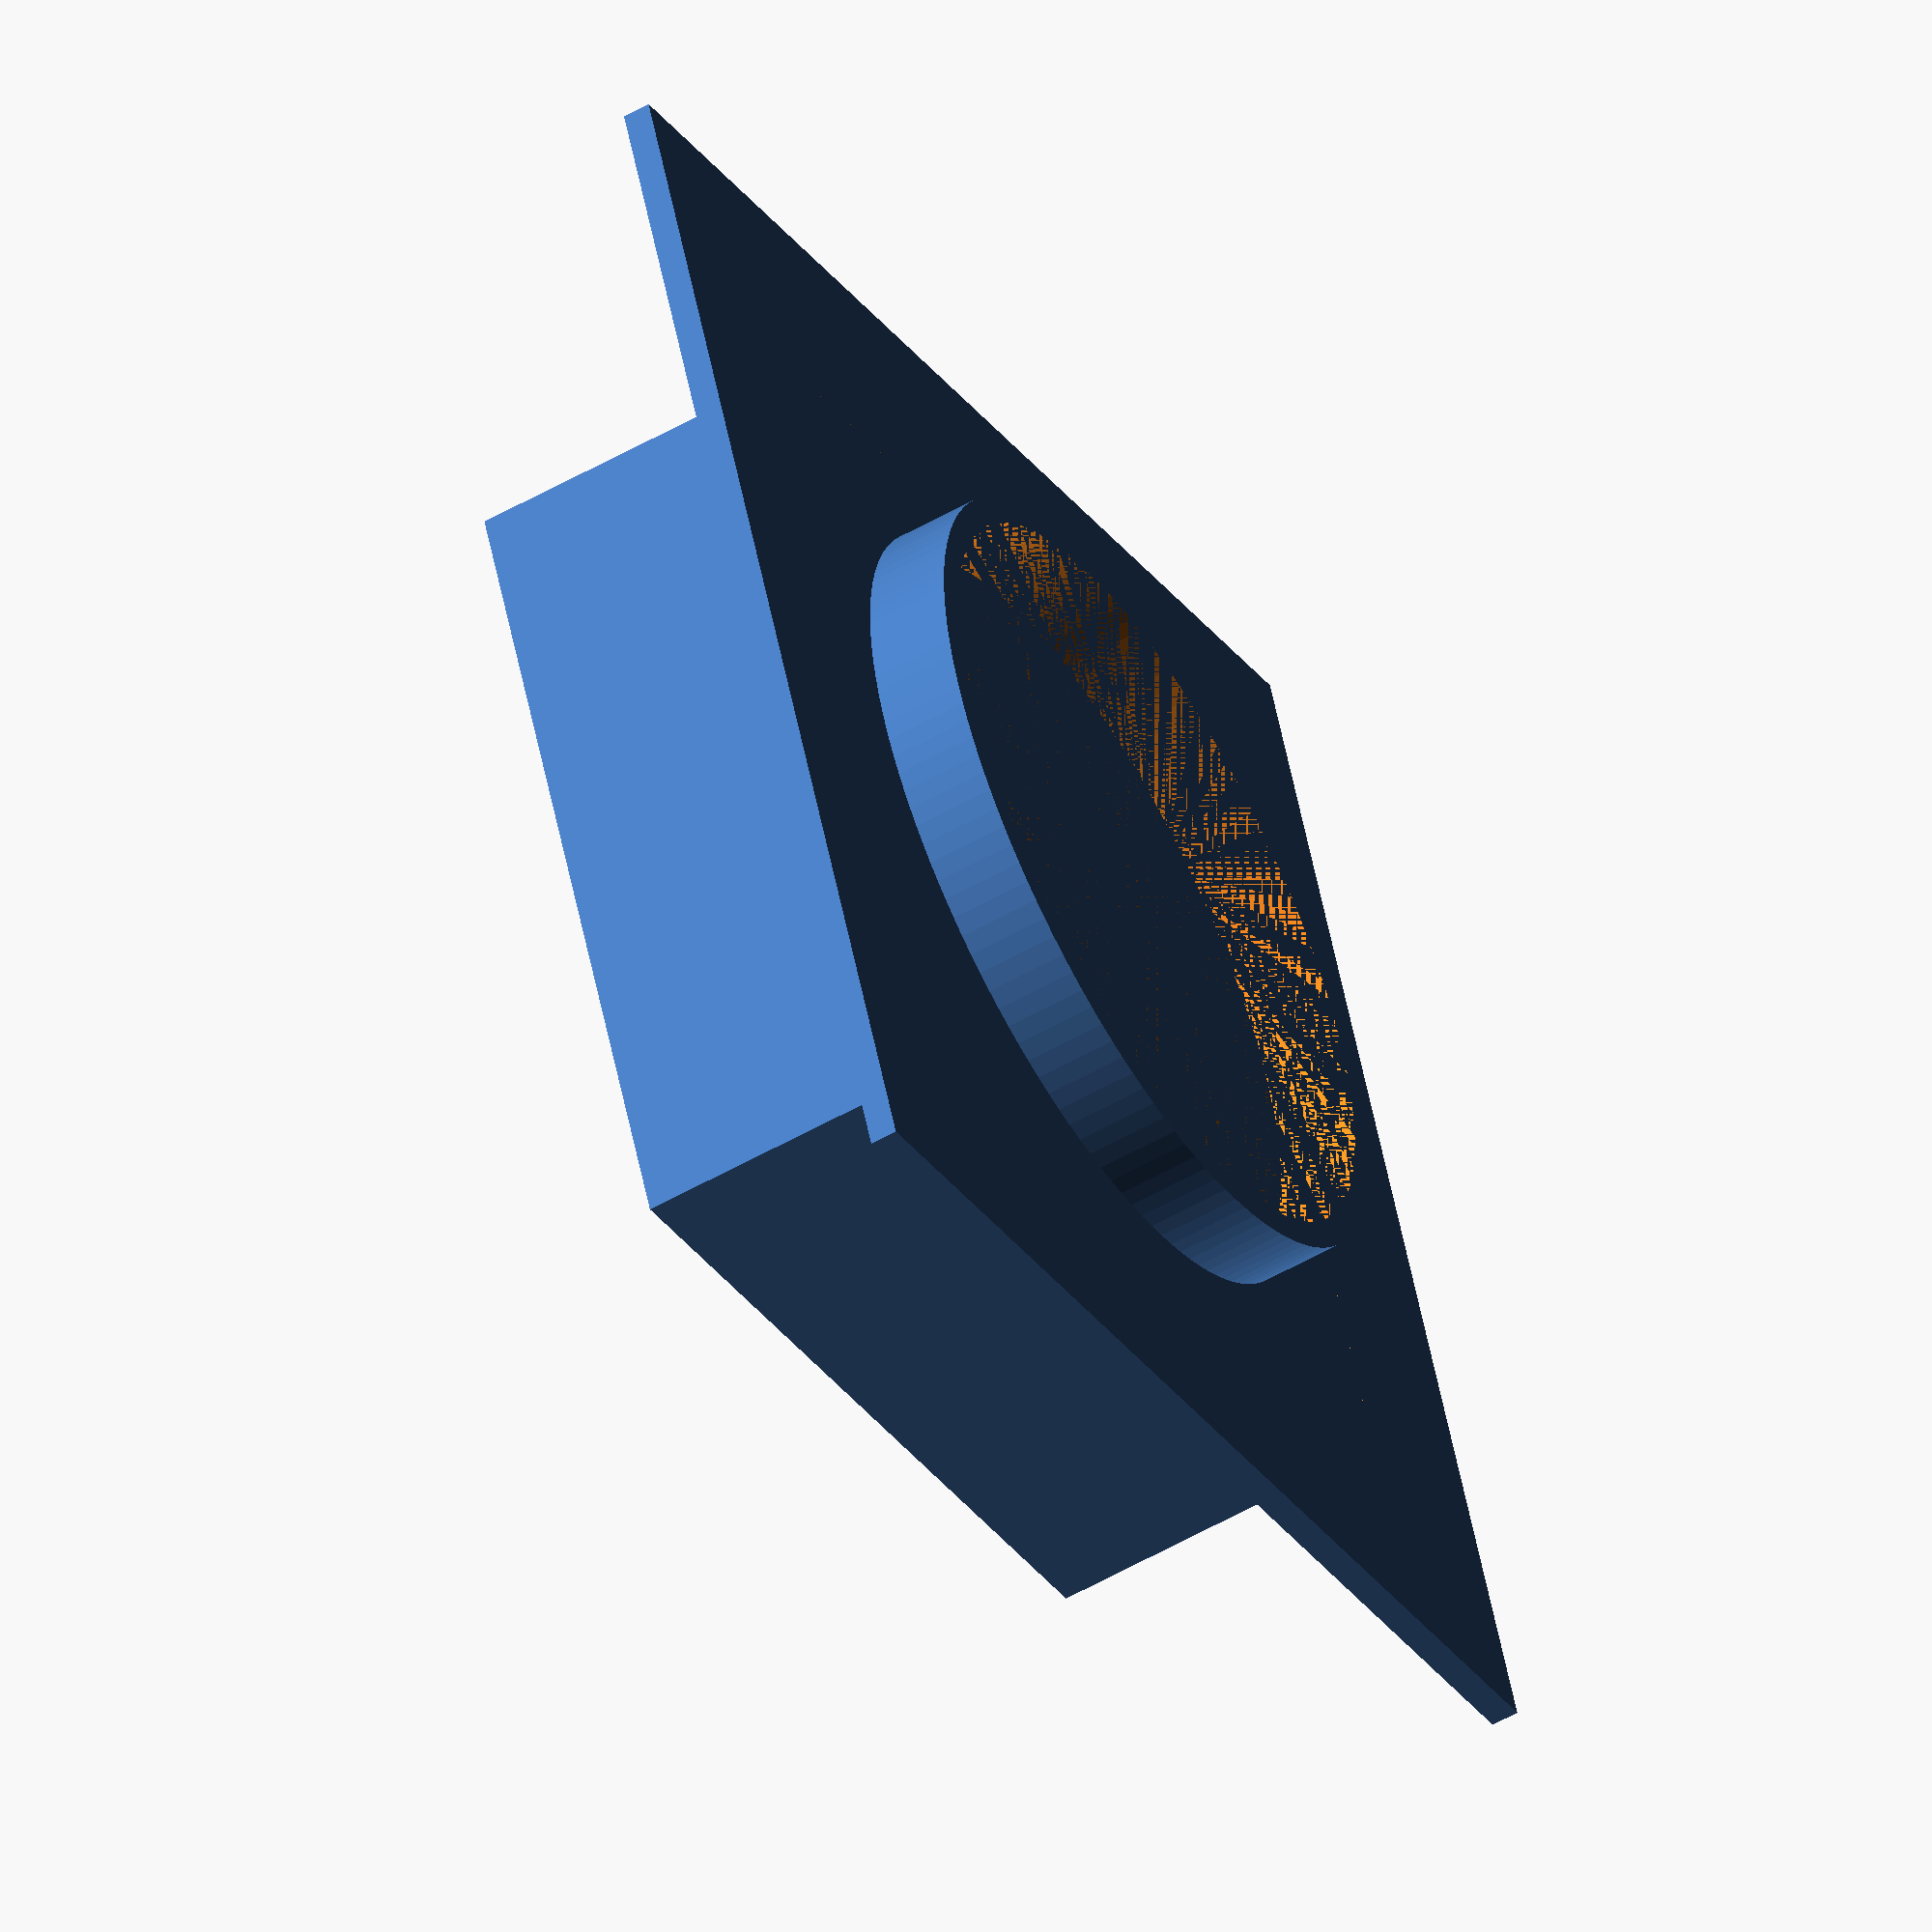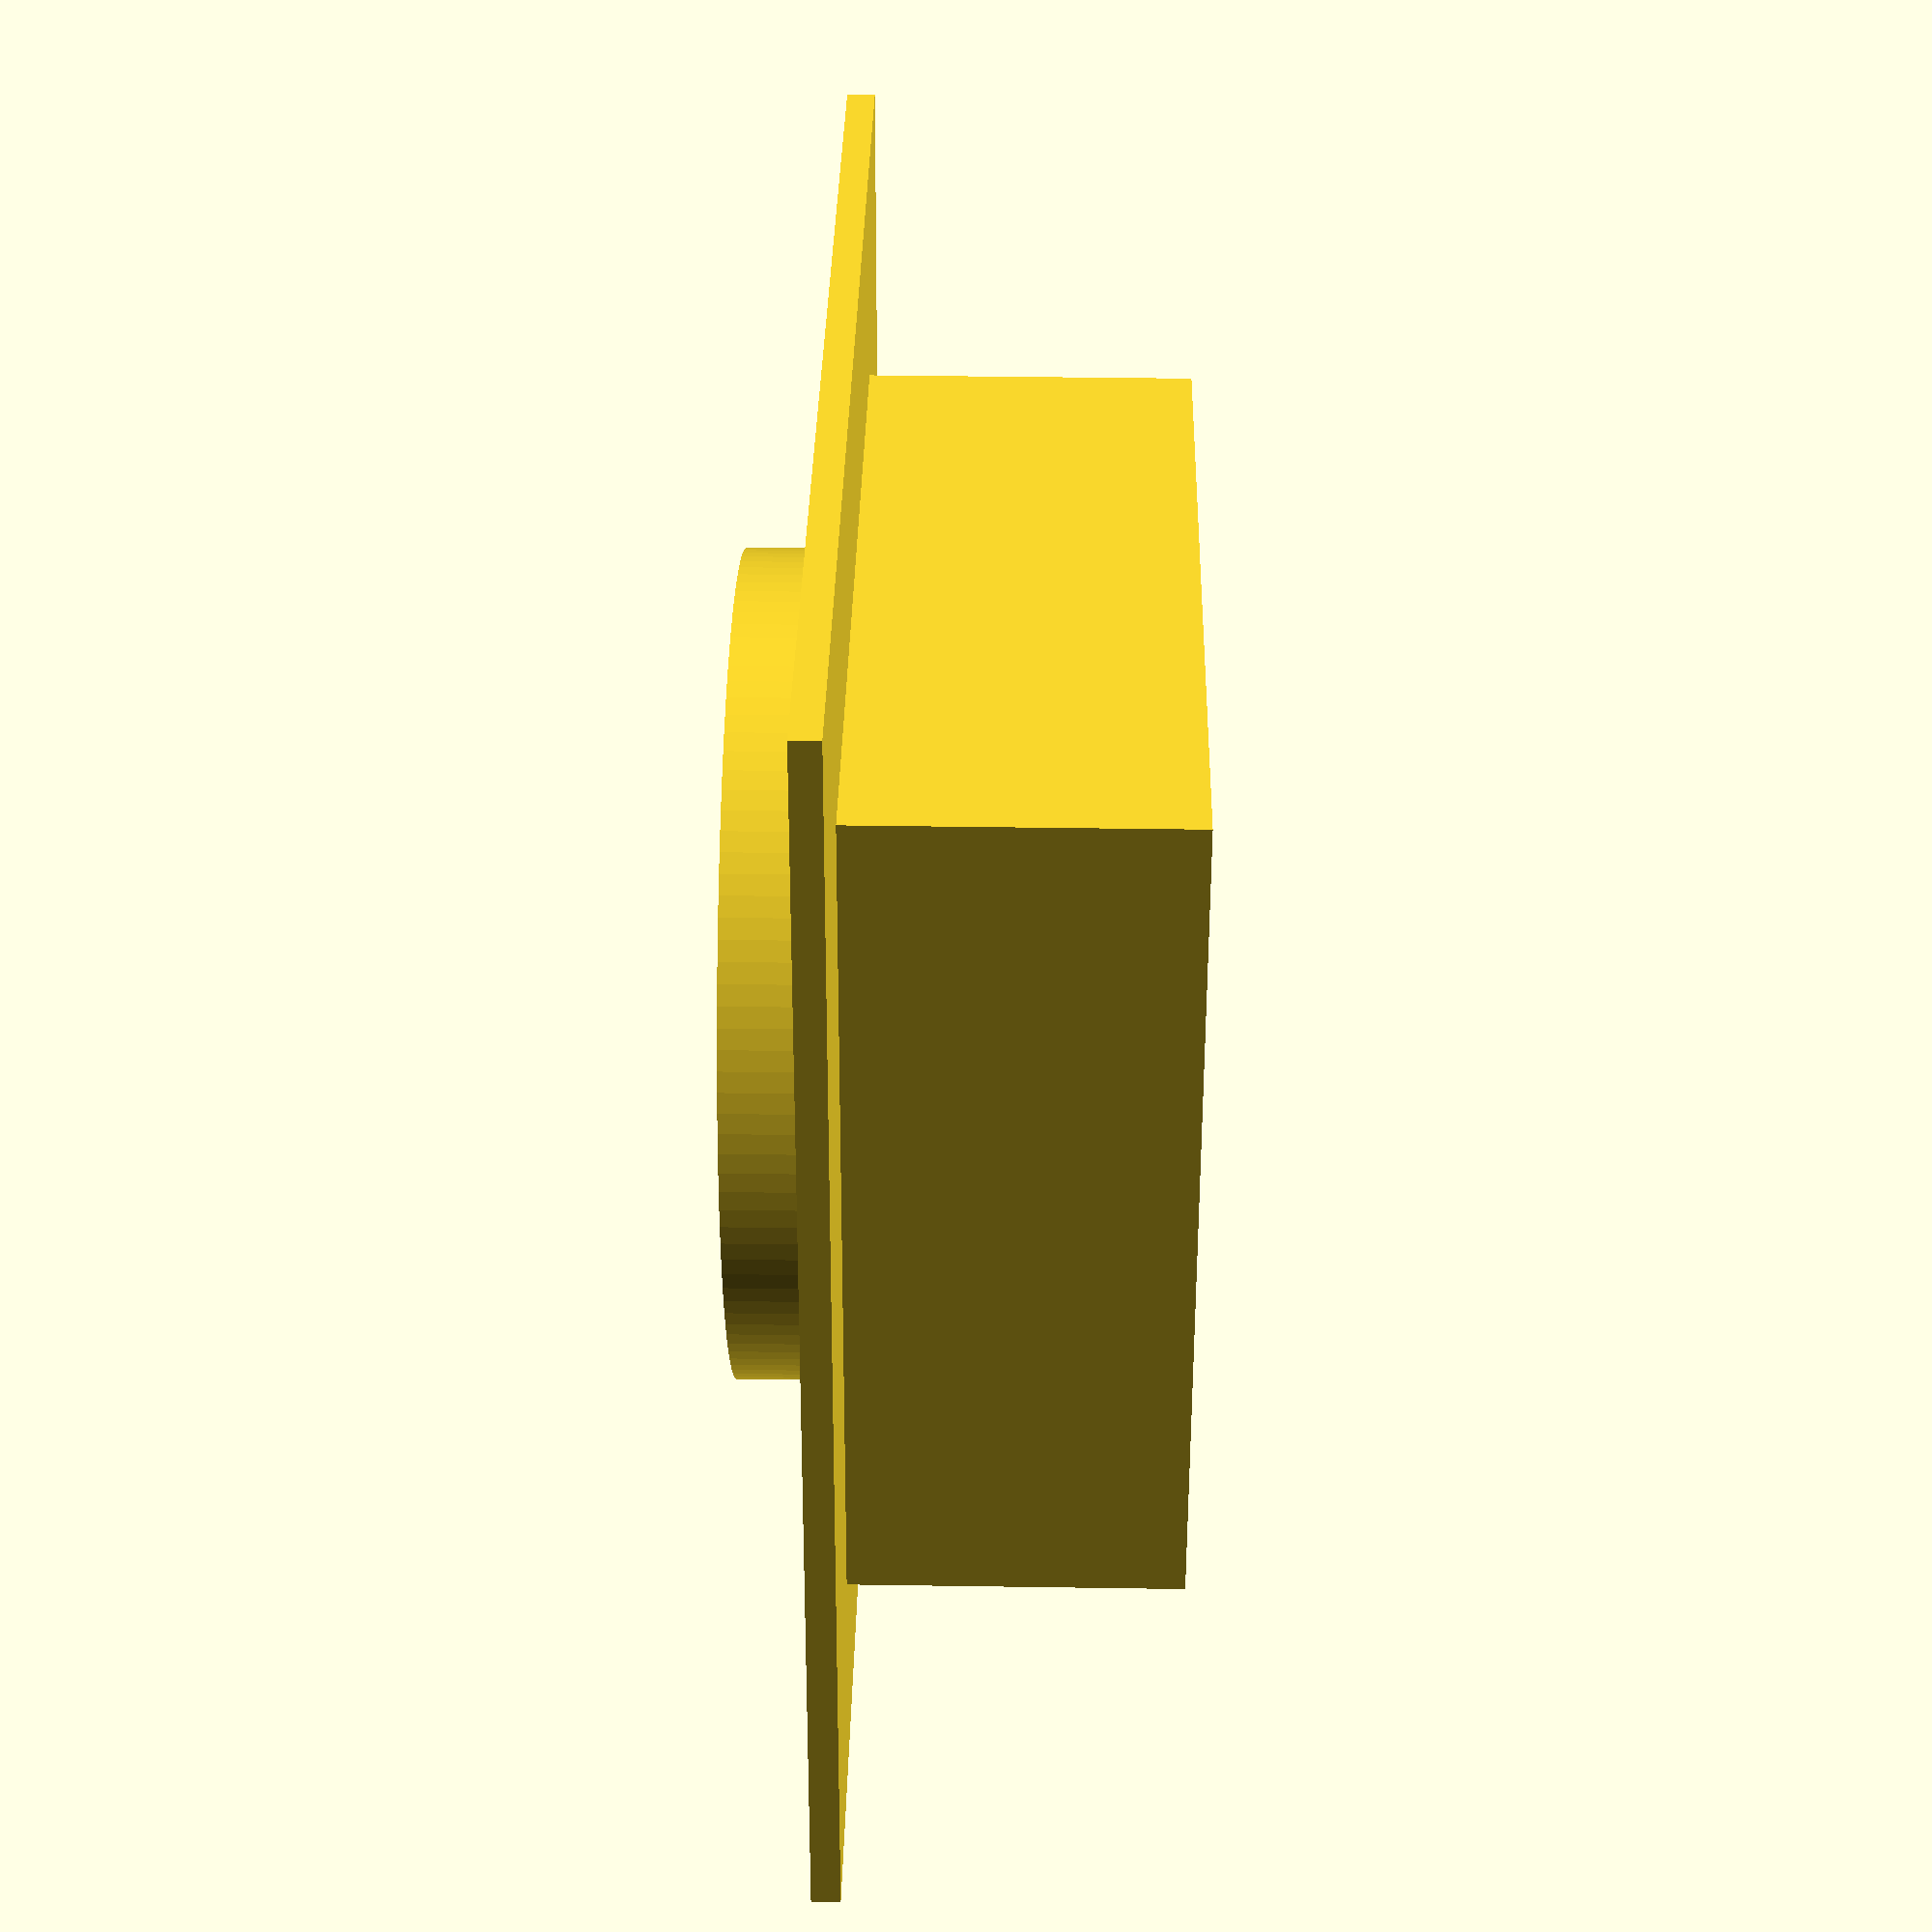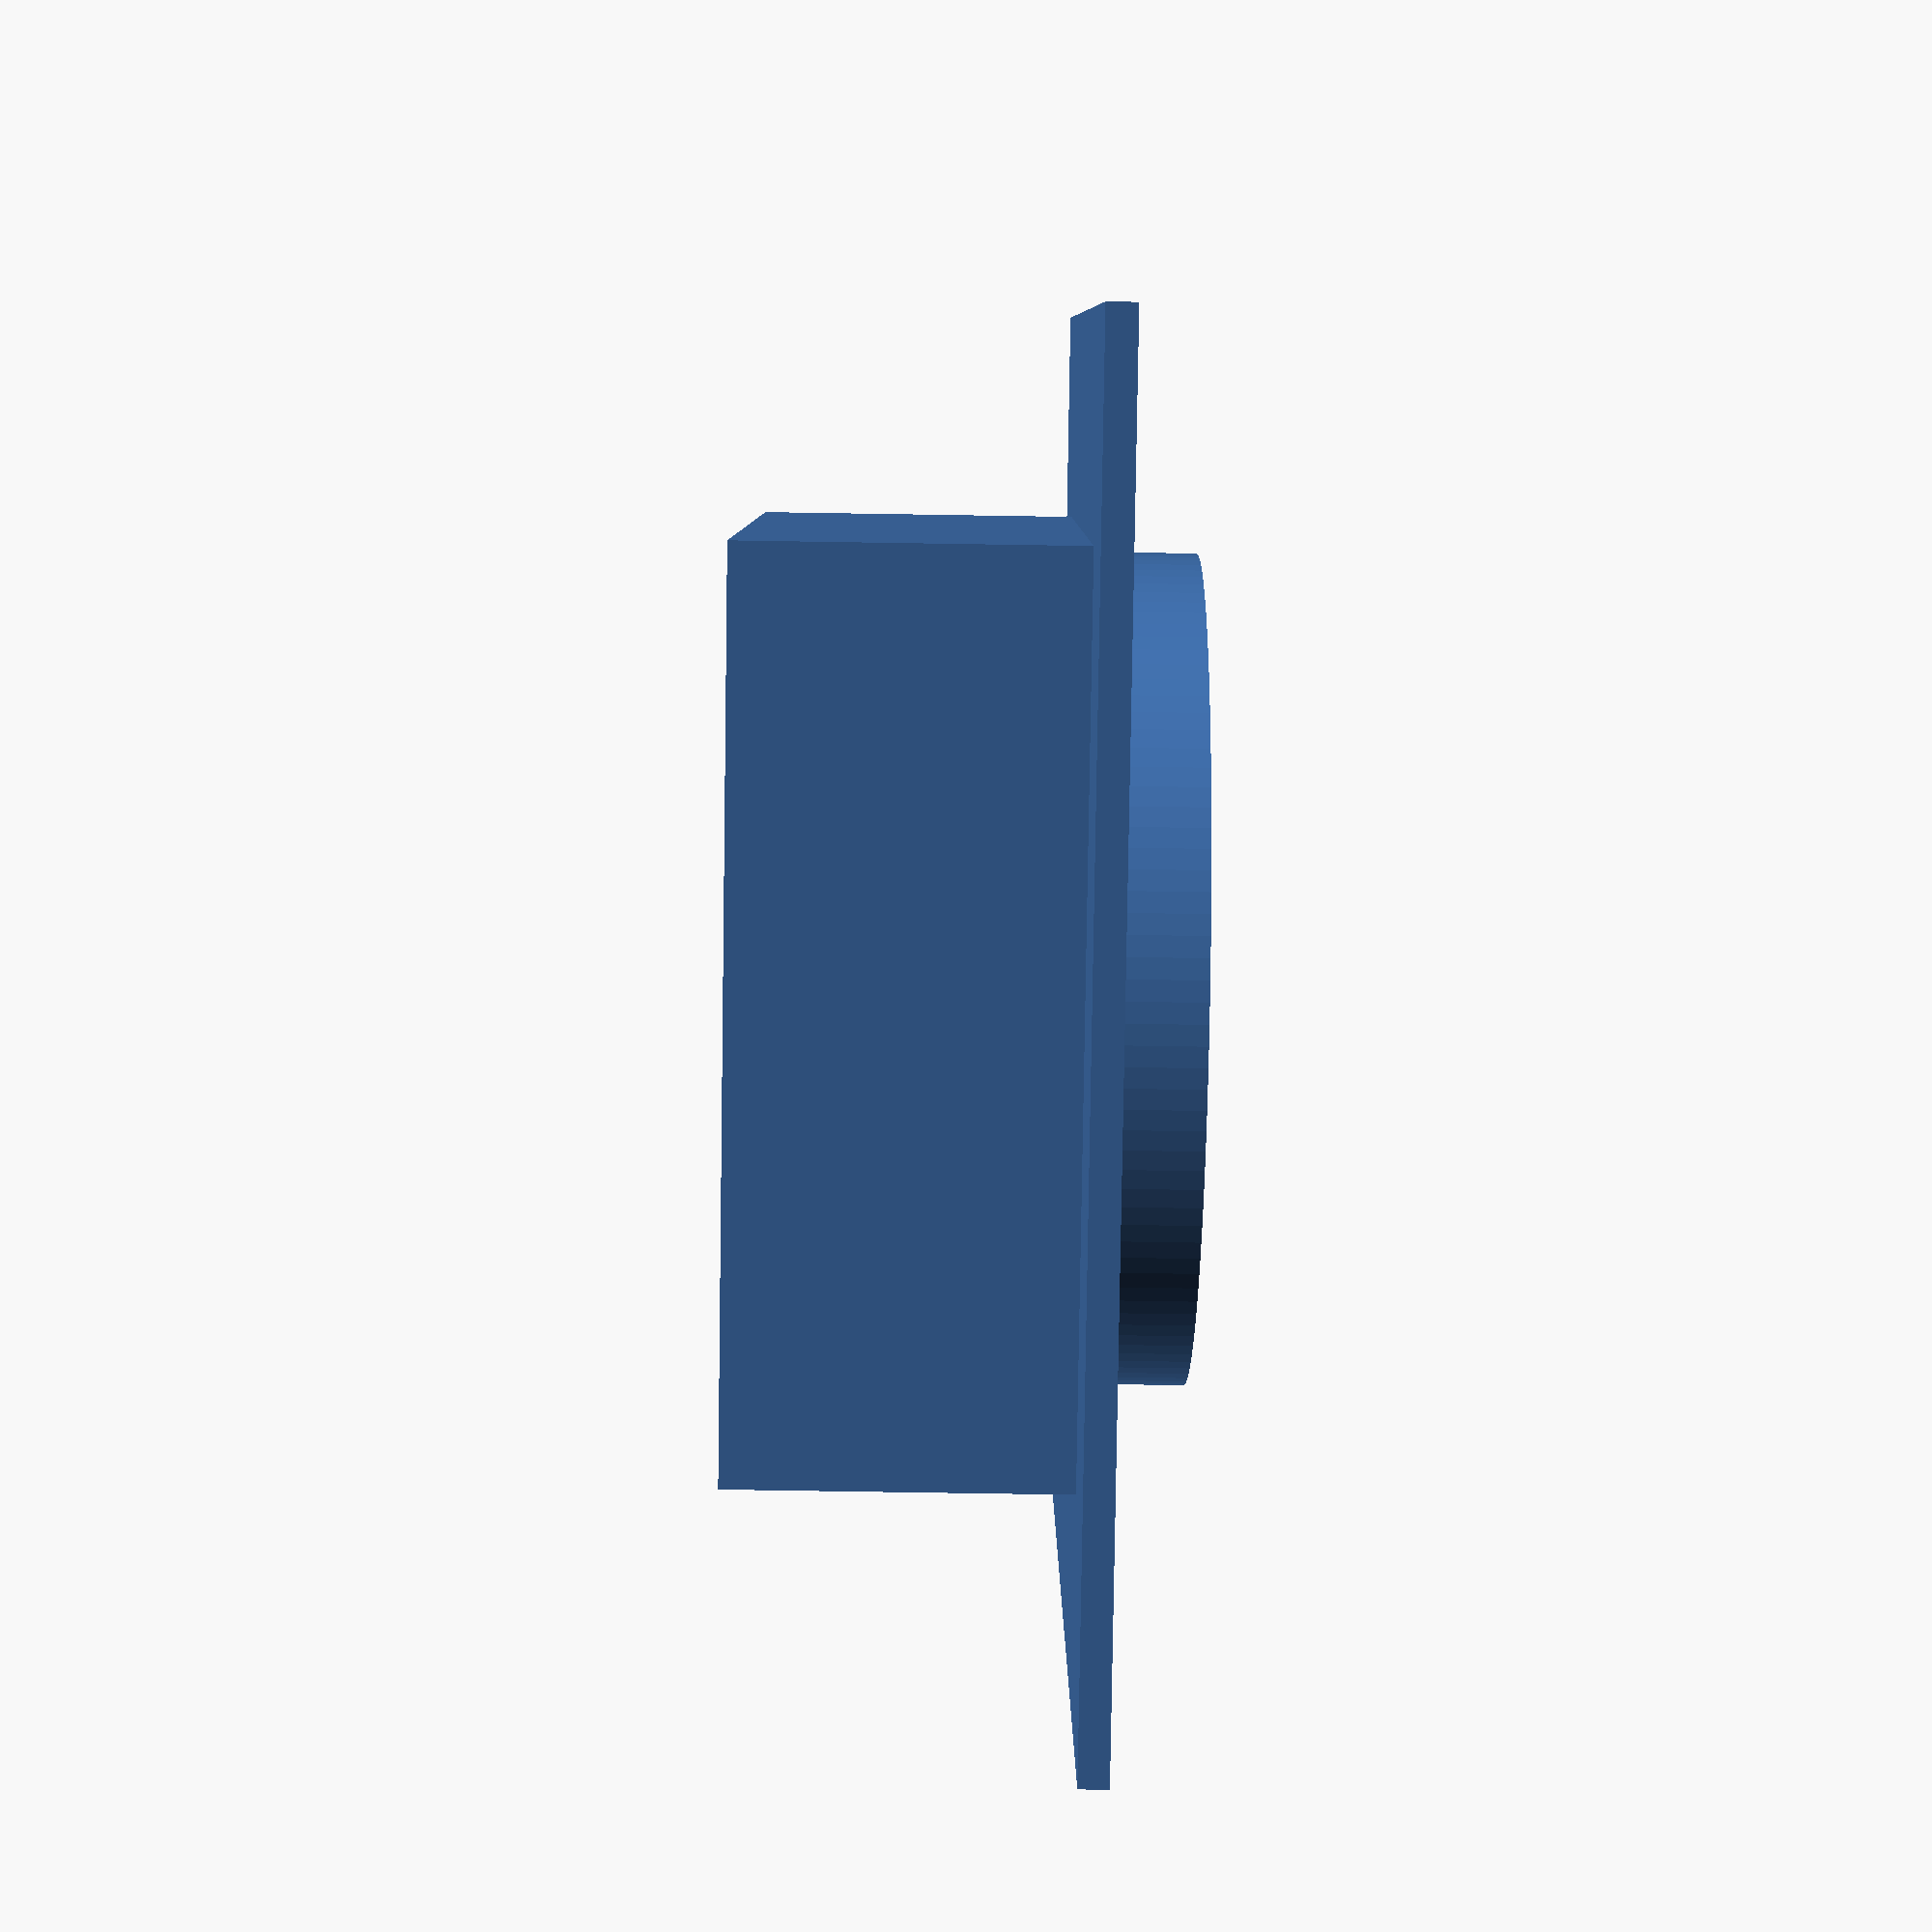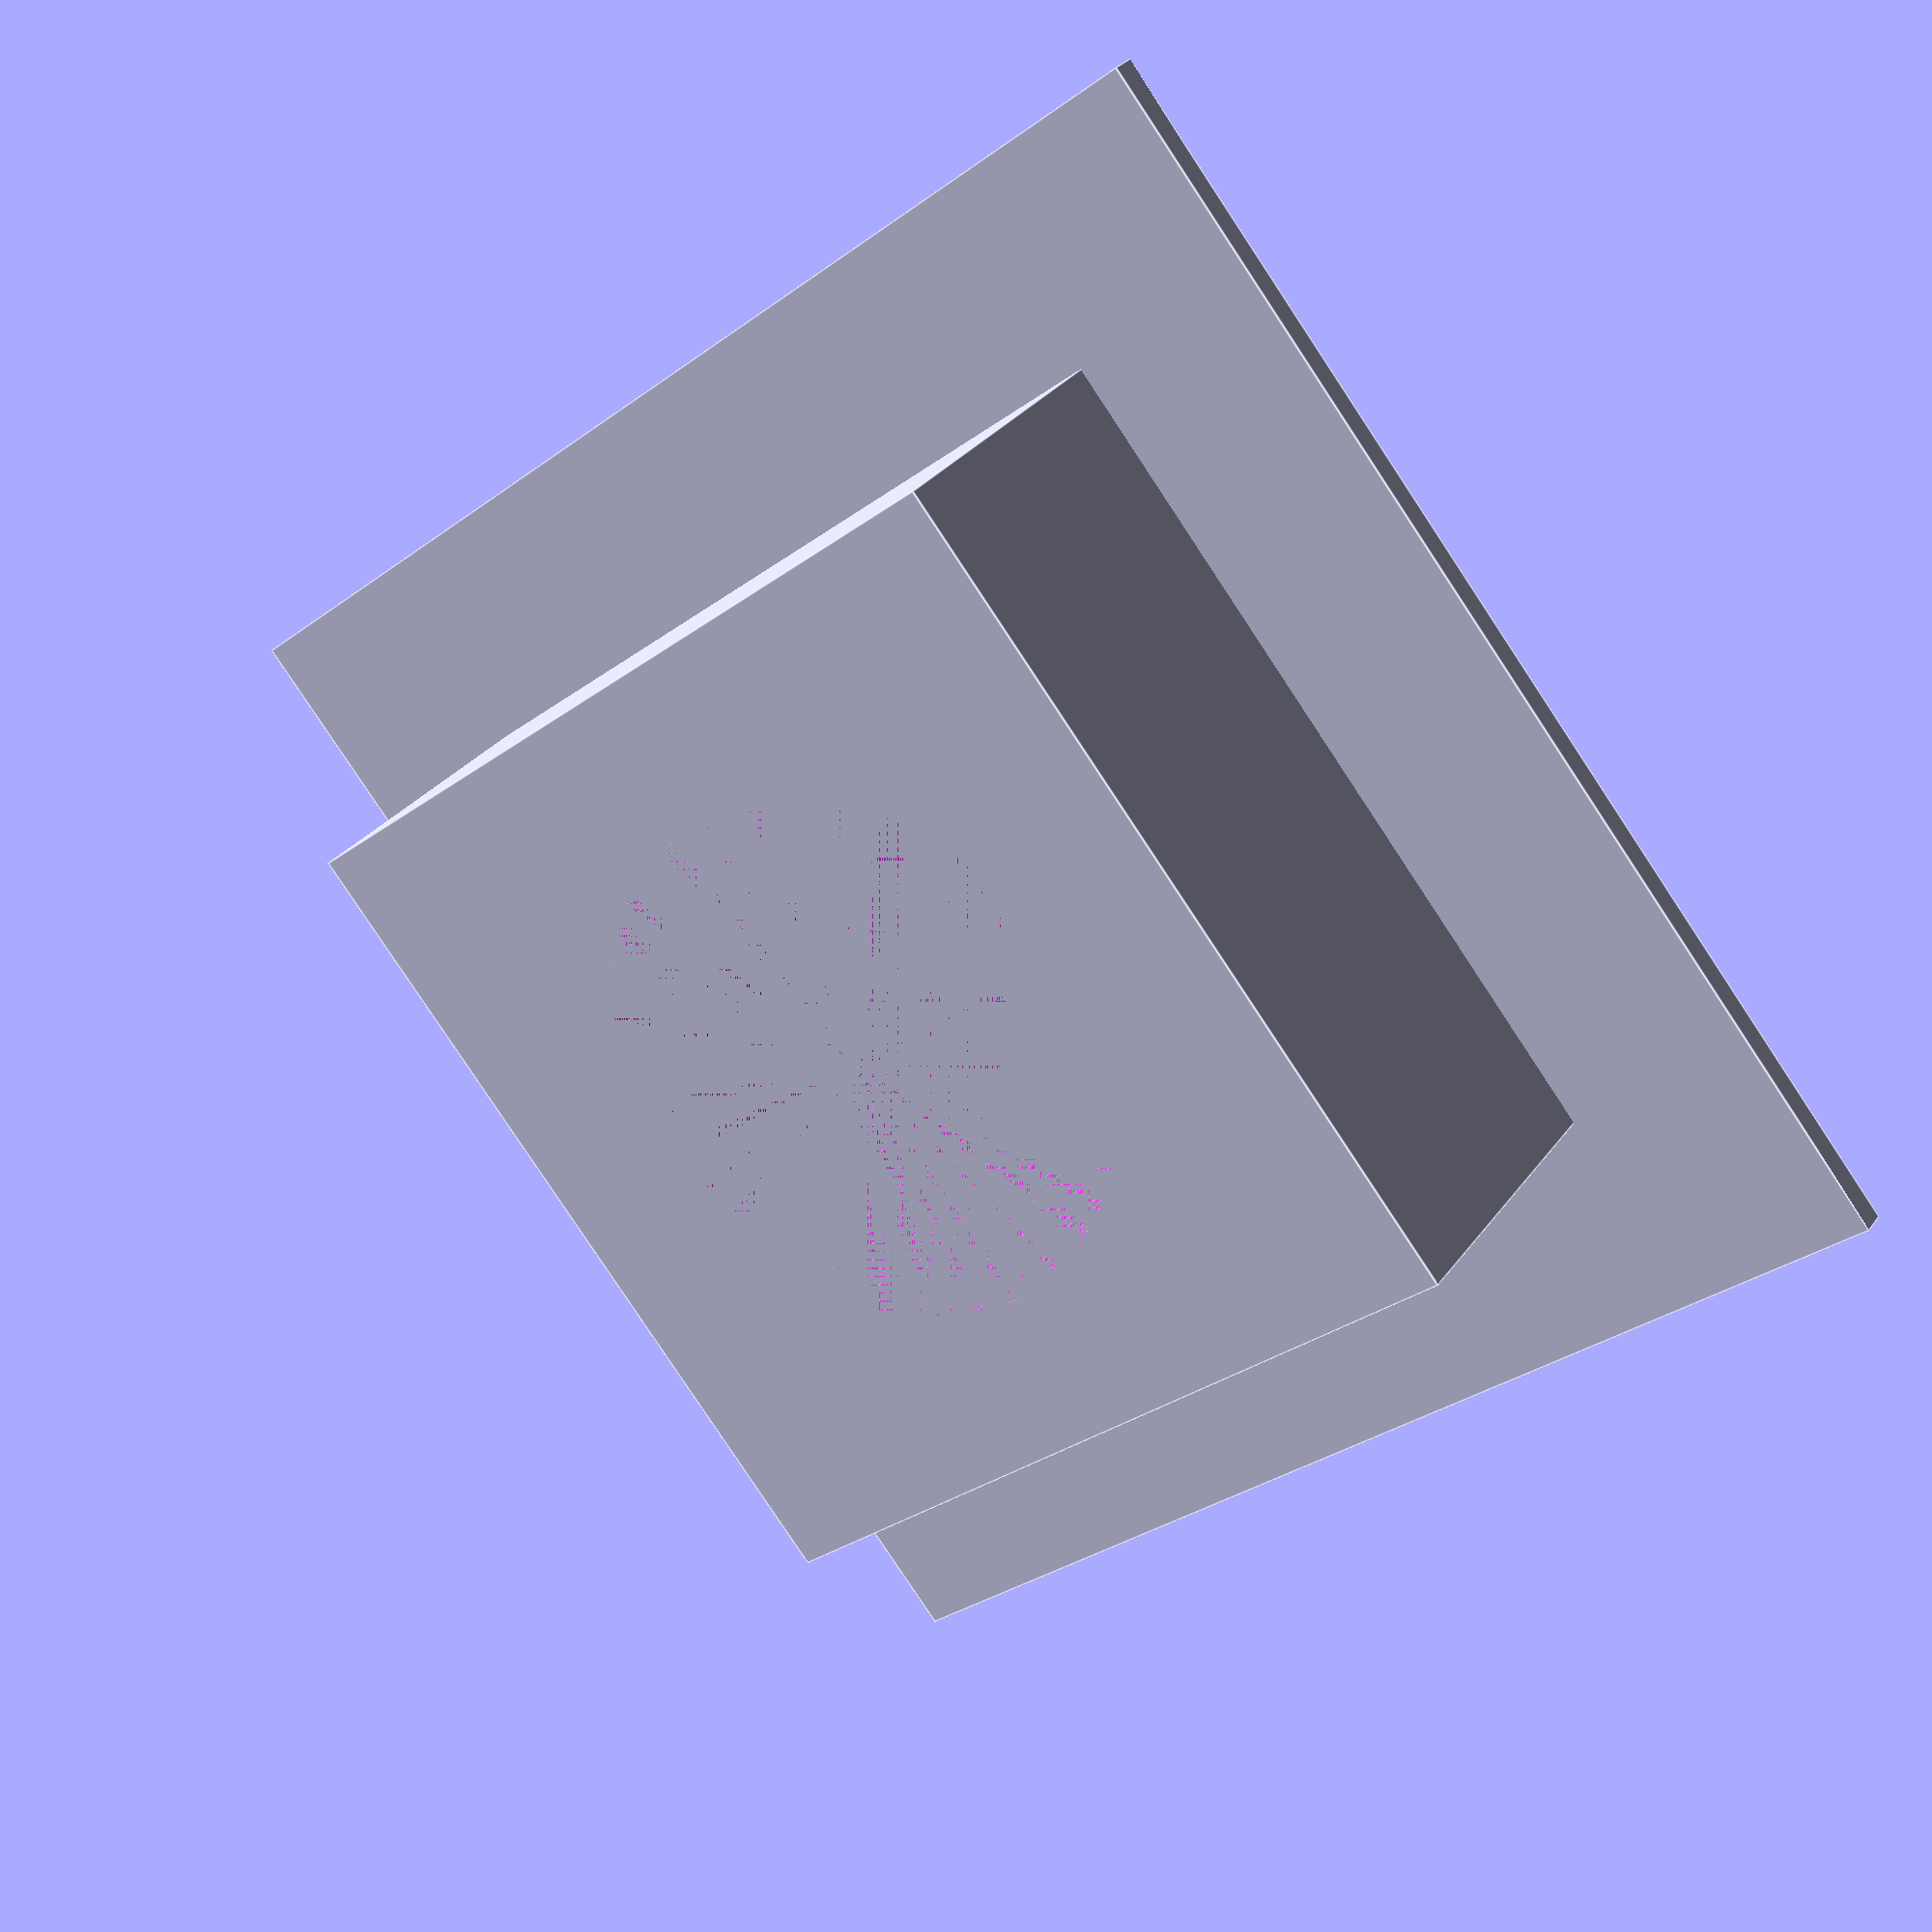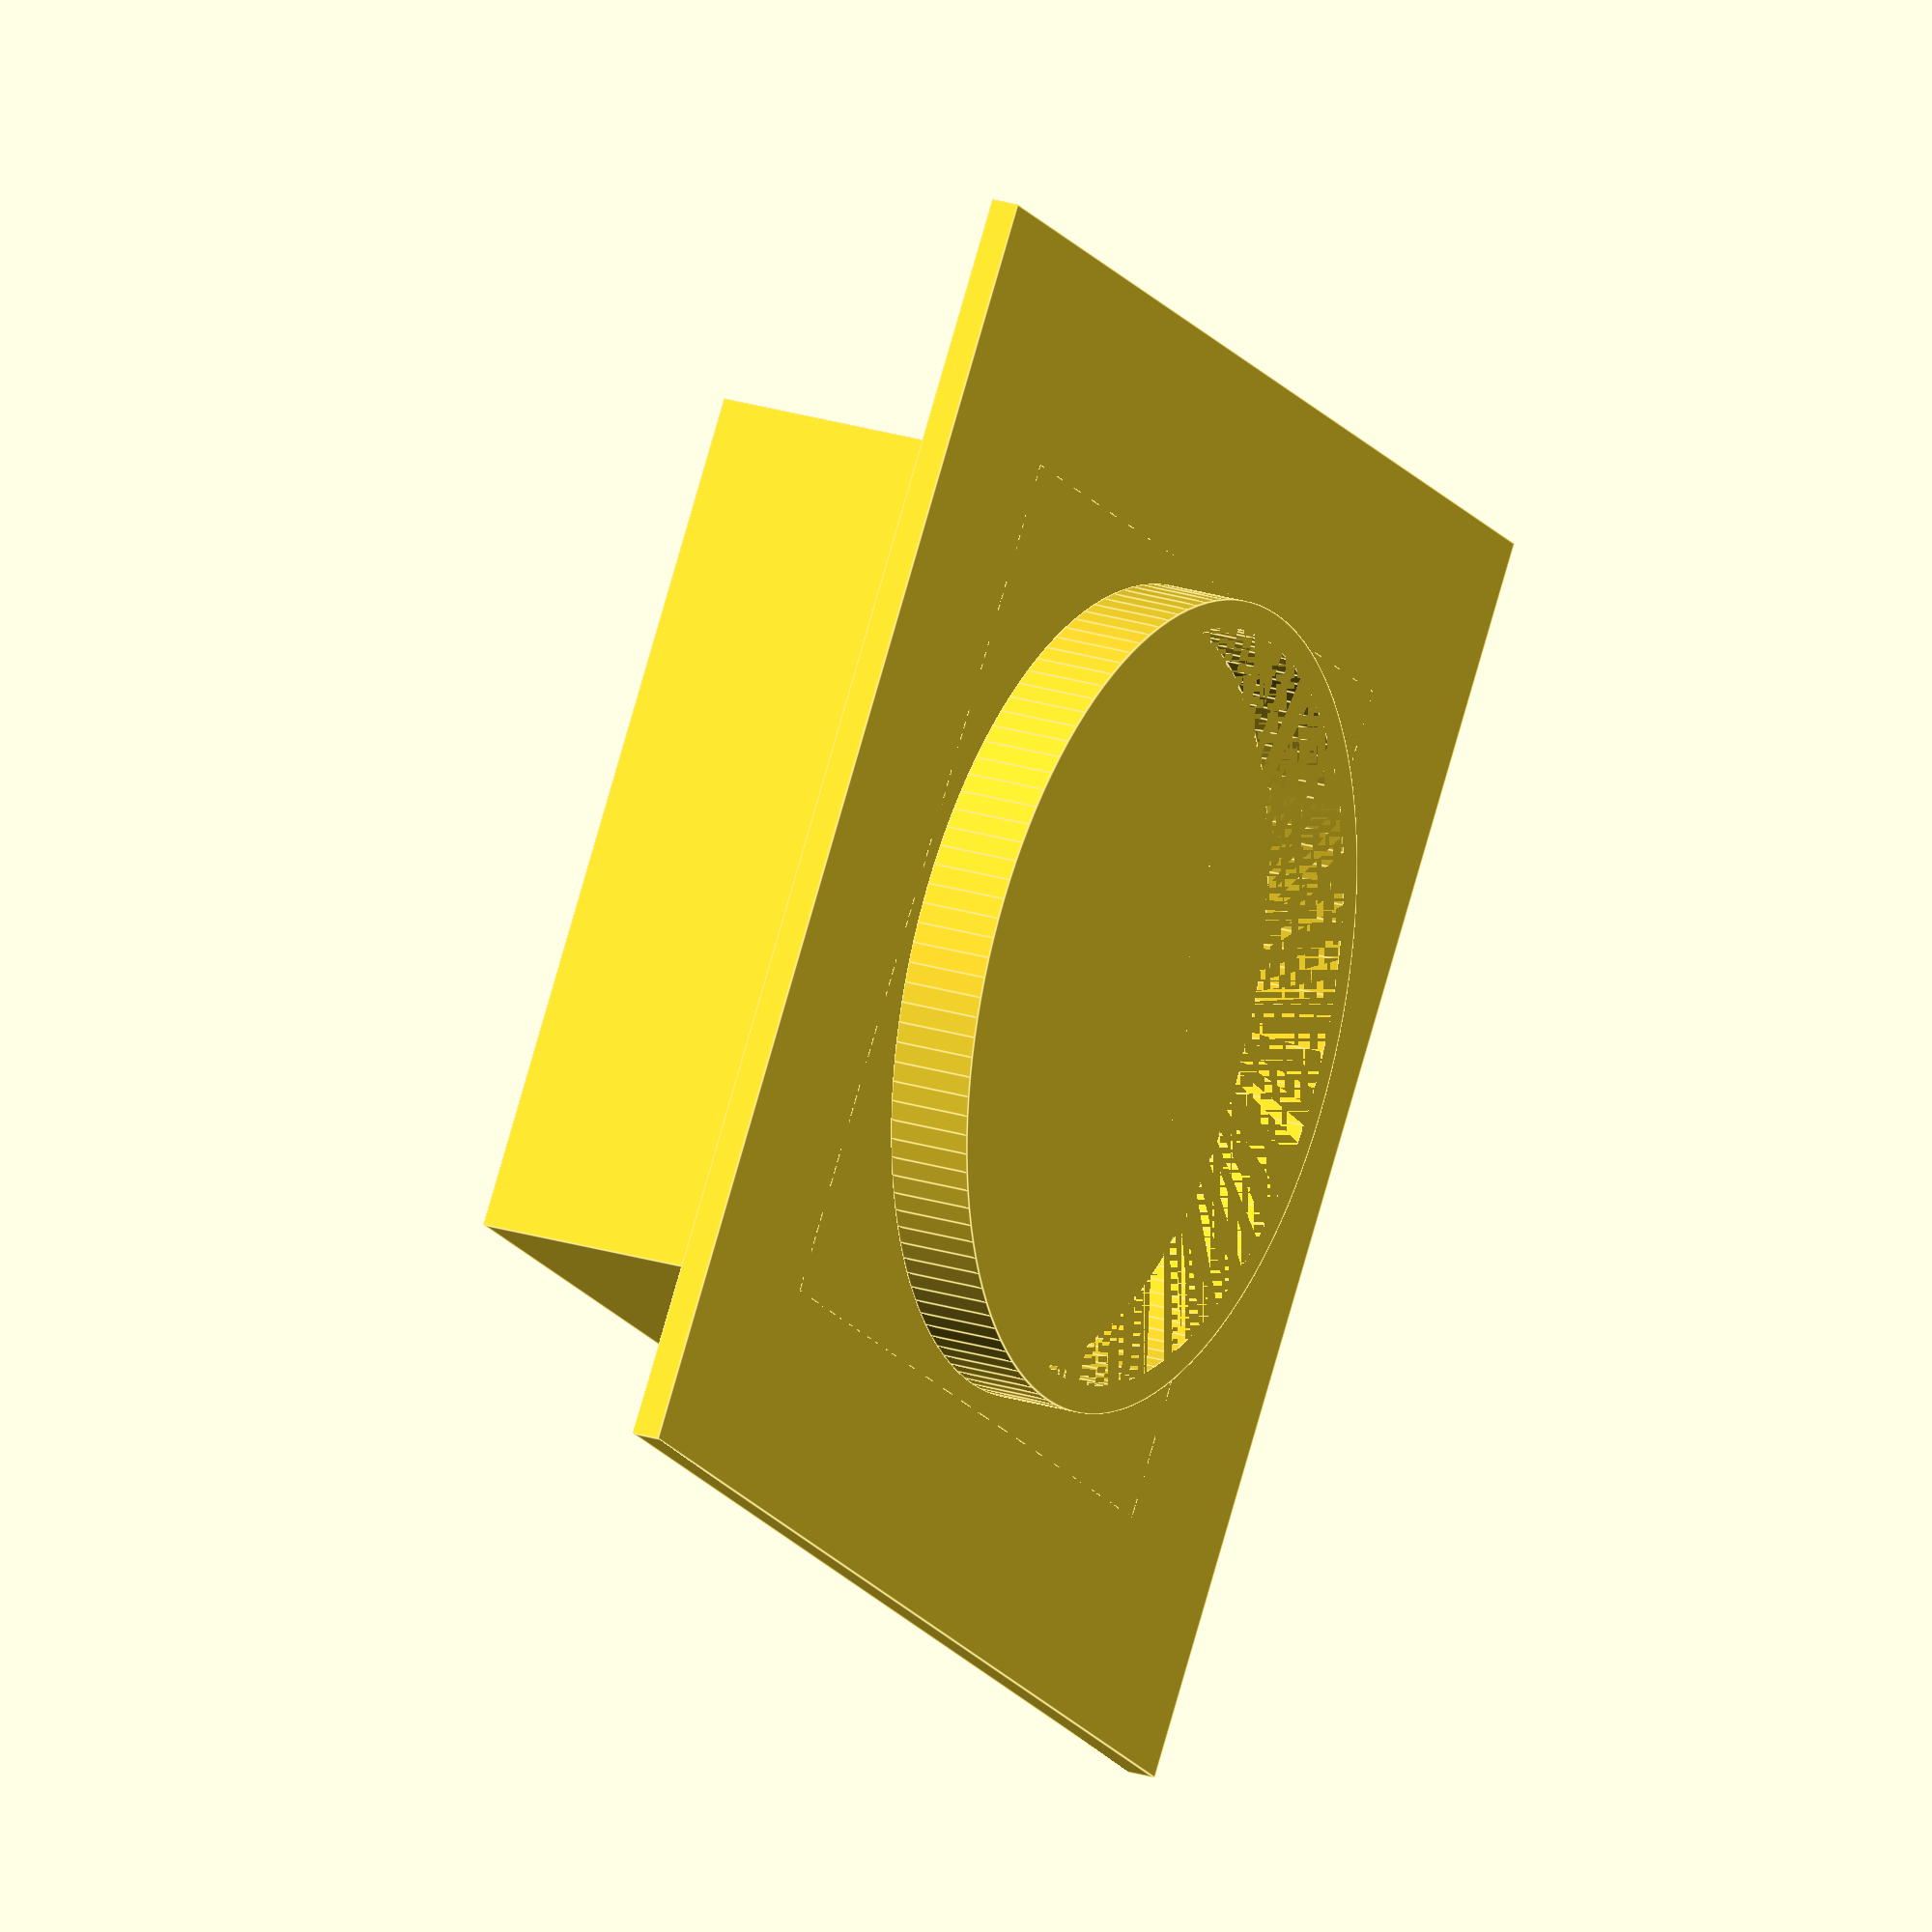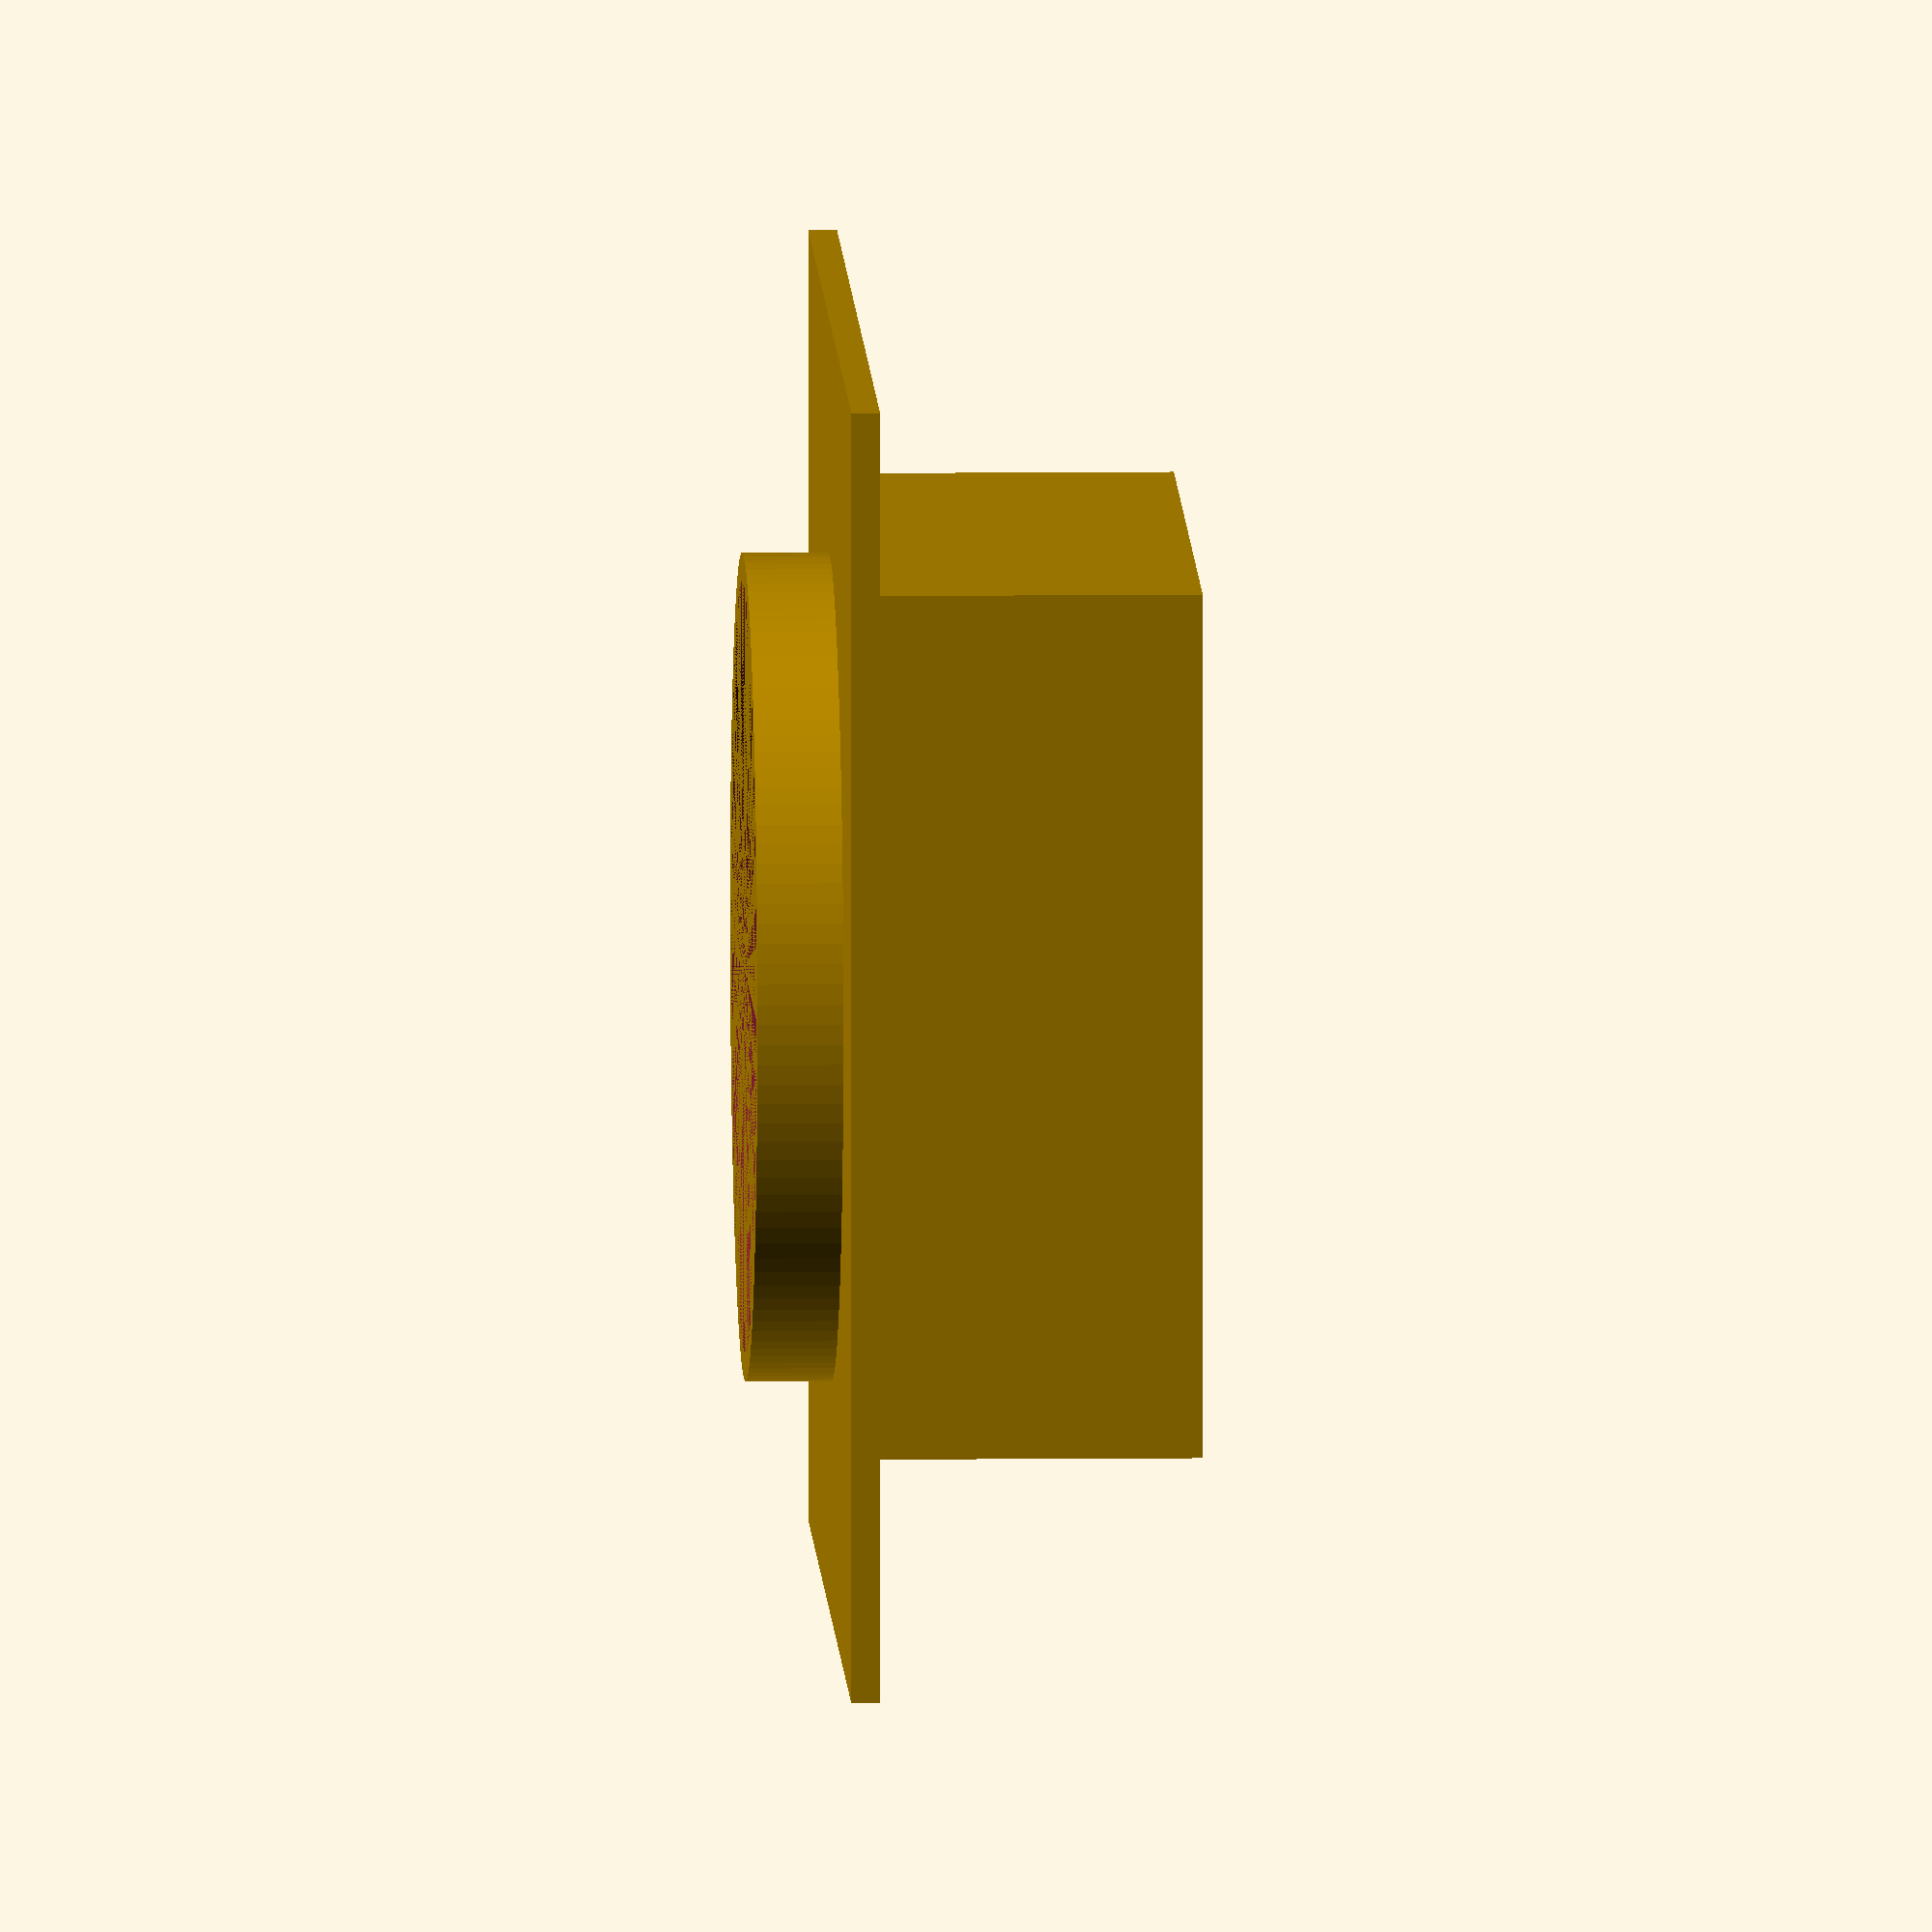
<openscad>
fn = 128;
epoxy_width = 0.75;
lens_diameter = 25.4;
lens_radius = lens_diameter / 2.0;
lens_flange = 3.0;
optical_channel_radius = lens_radius - lens_flange;
housing_radius = lens_radius + epoxy_width;
housing_side_dim = lens_diameter + 5;
housing_height = 12.5;
lens_fitting_rim = 3;
flange_dim = 15;
thickness = 1;

module housing_body() {
  difference() {
    cube(size = [housing_side_dim, housing_side_dim, housing_height]);
    translate([housing_side_dim/2, housing_side_dim/2, 0])
    cylinder(h = housing_height,
             r1 = optical_channel_radius,
             r2 = optical_channel_radius, $fn=fn);
  }
}

module lens_rim() {
  translate([housing_side_dim/2, housing_side_dim/2, housing_height]) {
    difference() {
      cylinder(h = lens_fitting_rim,
               r1 = housing_radius+thickness,
               r2 = housing_radius+thickness, $fn=fn);
      cylinder(h = lens_fitting_rim,
               r1 = housing_radius,
               r2 = housing_radius, $fn=fn);
    }
  }
}

module housing_flange() {
  translate([-flange_dim/2, -flange_dim/2,
             housing_height-thickness]) {
    difference() {
      cube(size = [housing_side_dim+flange_dim,
                   housing_side_dim+flange_dim, thickness]);
      translate([flange_dim/2, flange_dim/2, 0])
      cube(size = [housing_side_dim, housing_side_dim, thickness]);
    }
  }
}

module render() {
  union() {
    housing_body();
    lens_rim();
    housing_flange();
  }
}


echo(version=version());

render();

</openscad>
<views>
elev=235.4 azim=338.3 roll=239.1 proj=o view=solid
elev=317.4 azim=351.0 roll=91.0 proj=p view=wireframe
elev=257.4 azim=275.6 roll=270.9 proj=p view=solid
elev=151.0 azim=308.9 roll=331.6 proj=p view=edges
elev=157.0 azim=305.9 roll=241.9 proj=o view=edges
elev=172.2 azim=180.3 roll=91.9 proj=o view=solid
</views>
